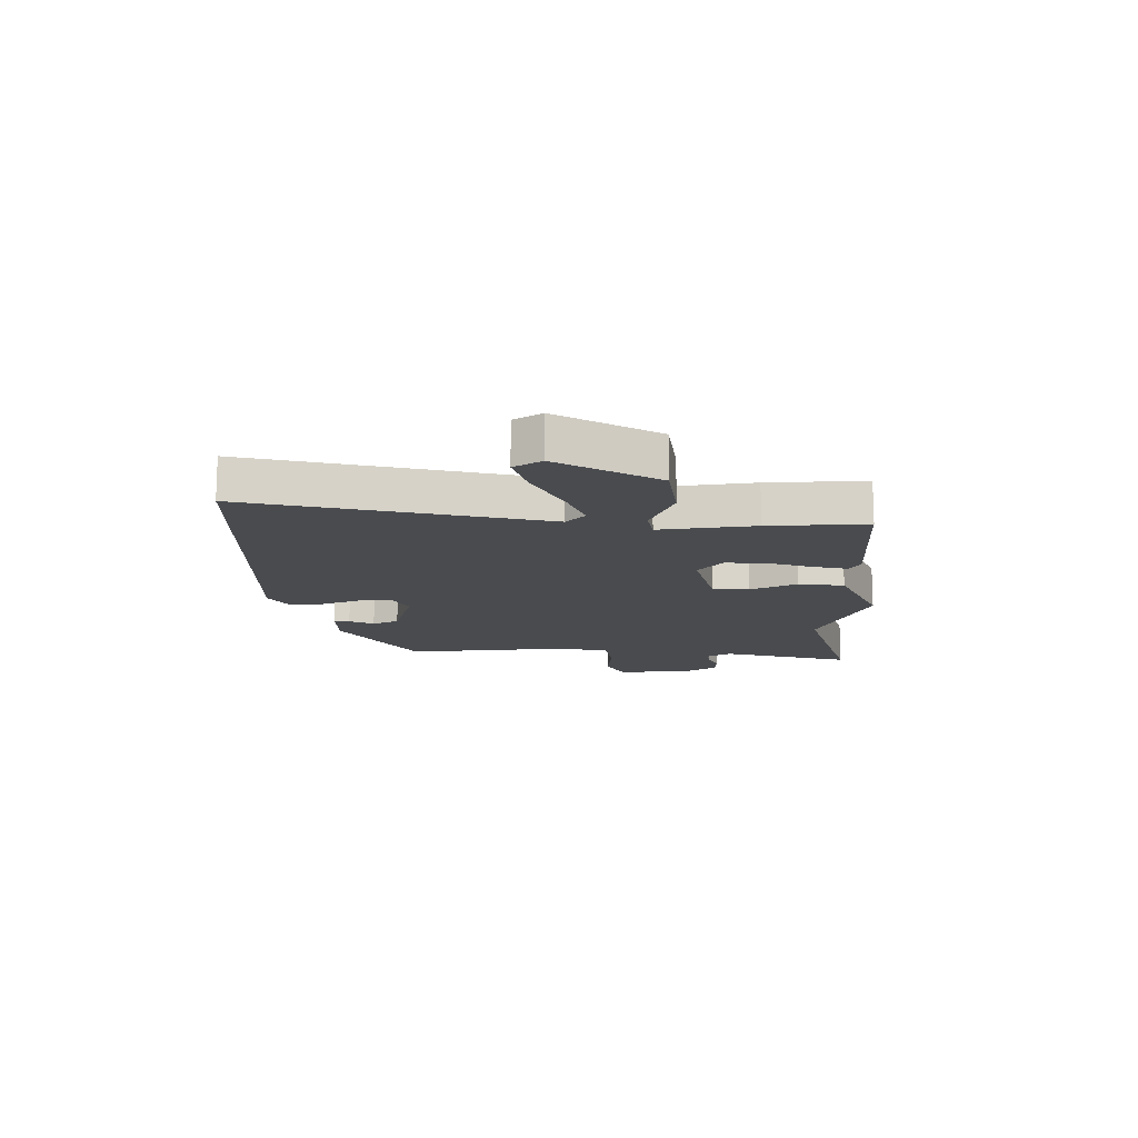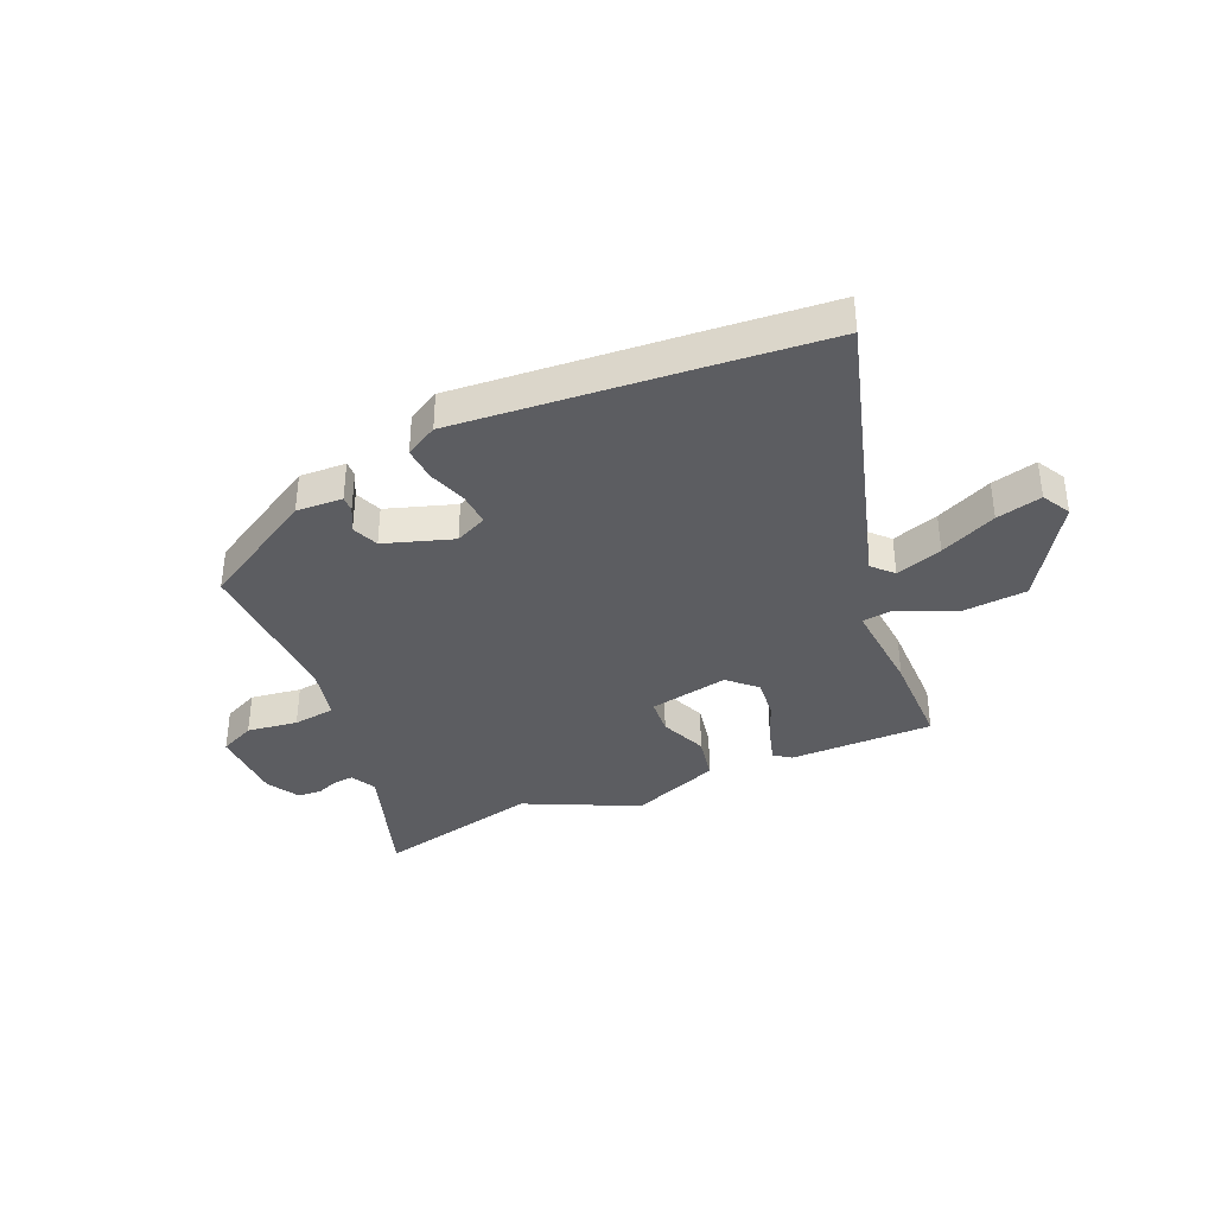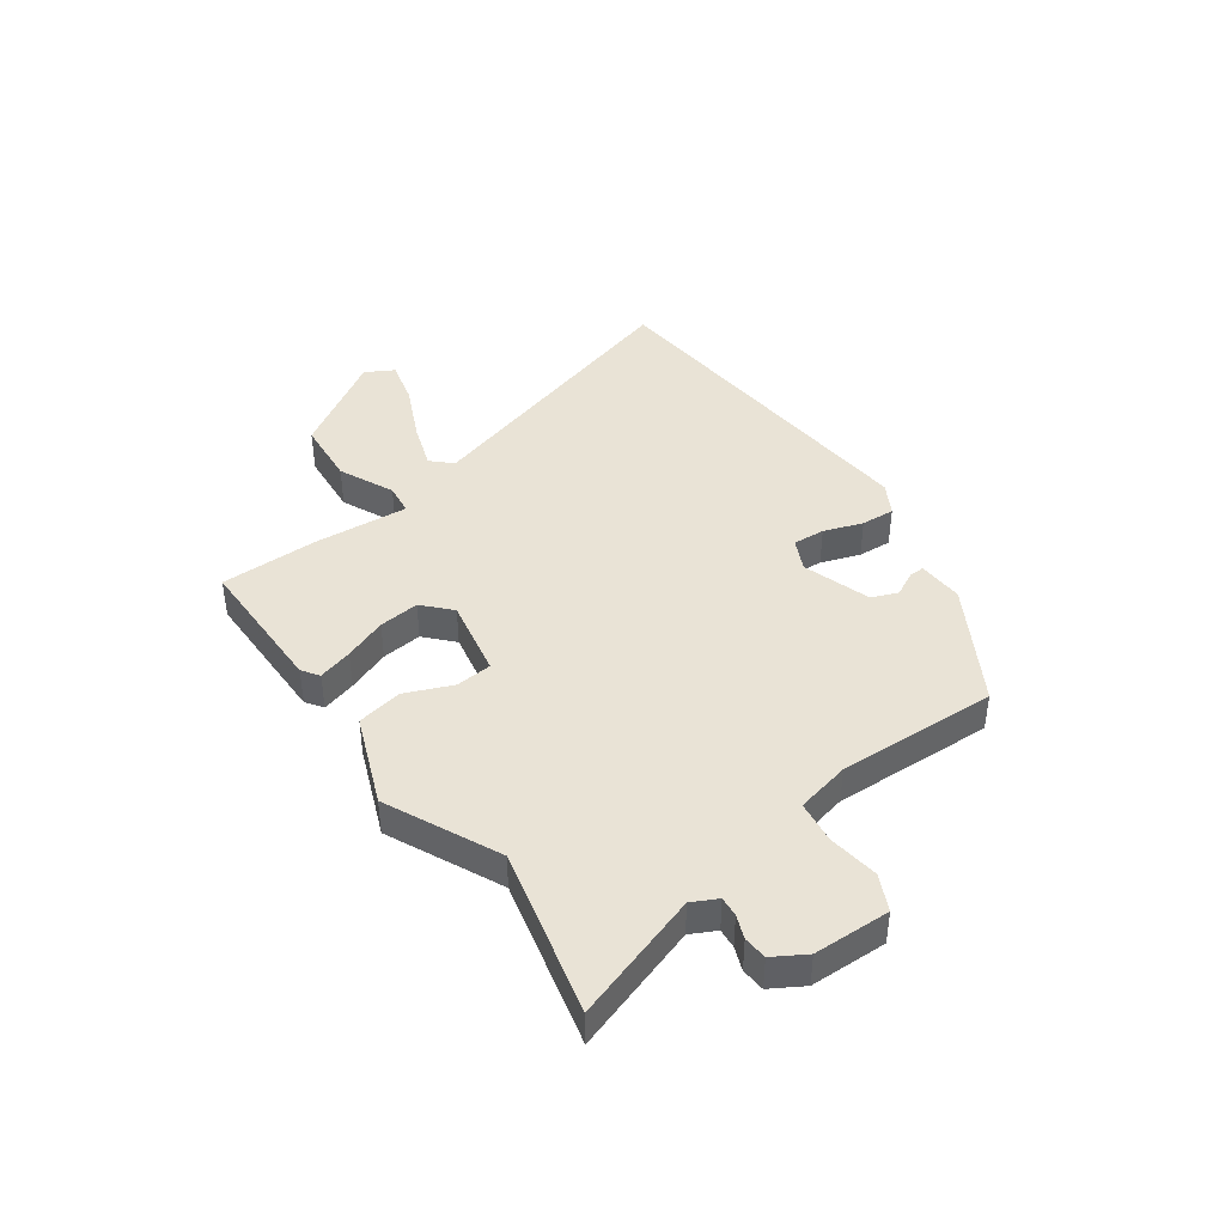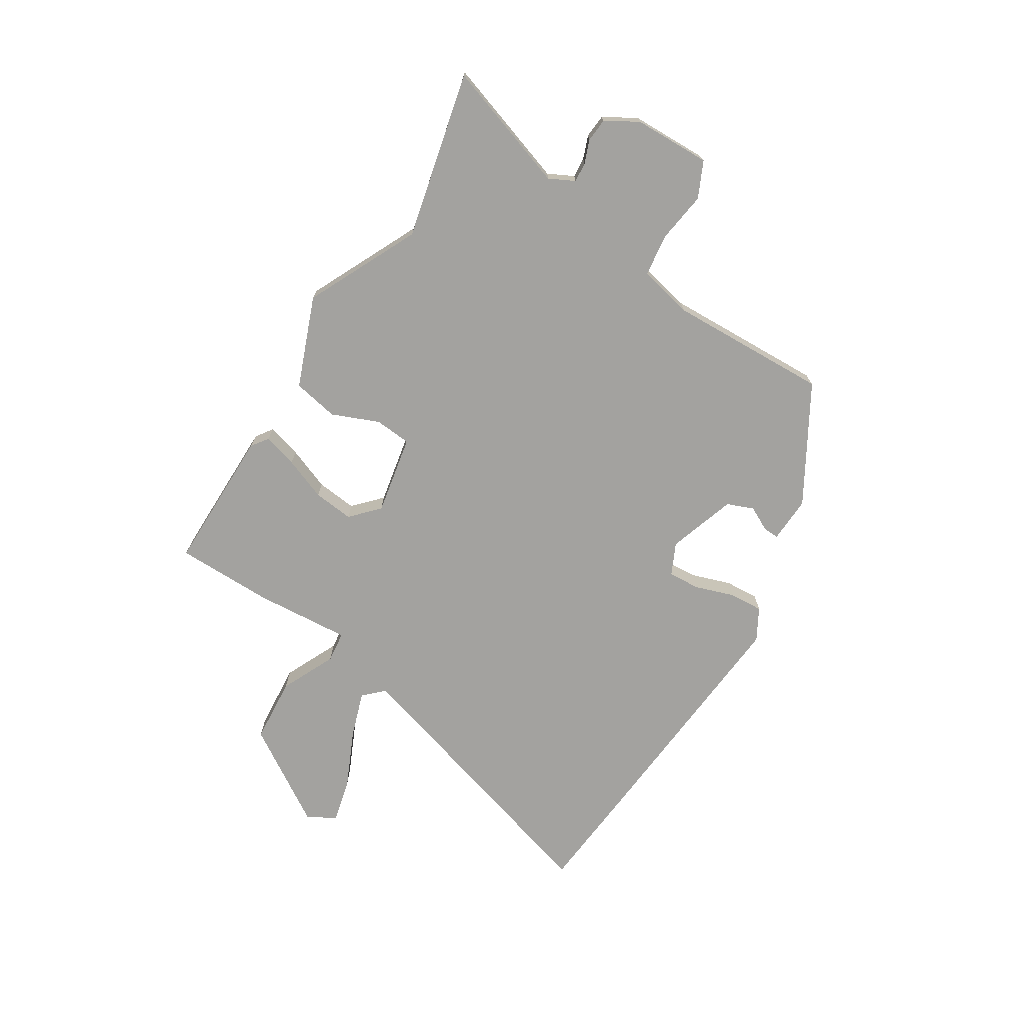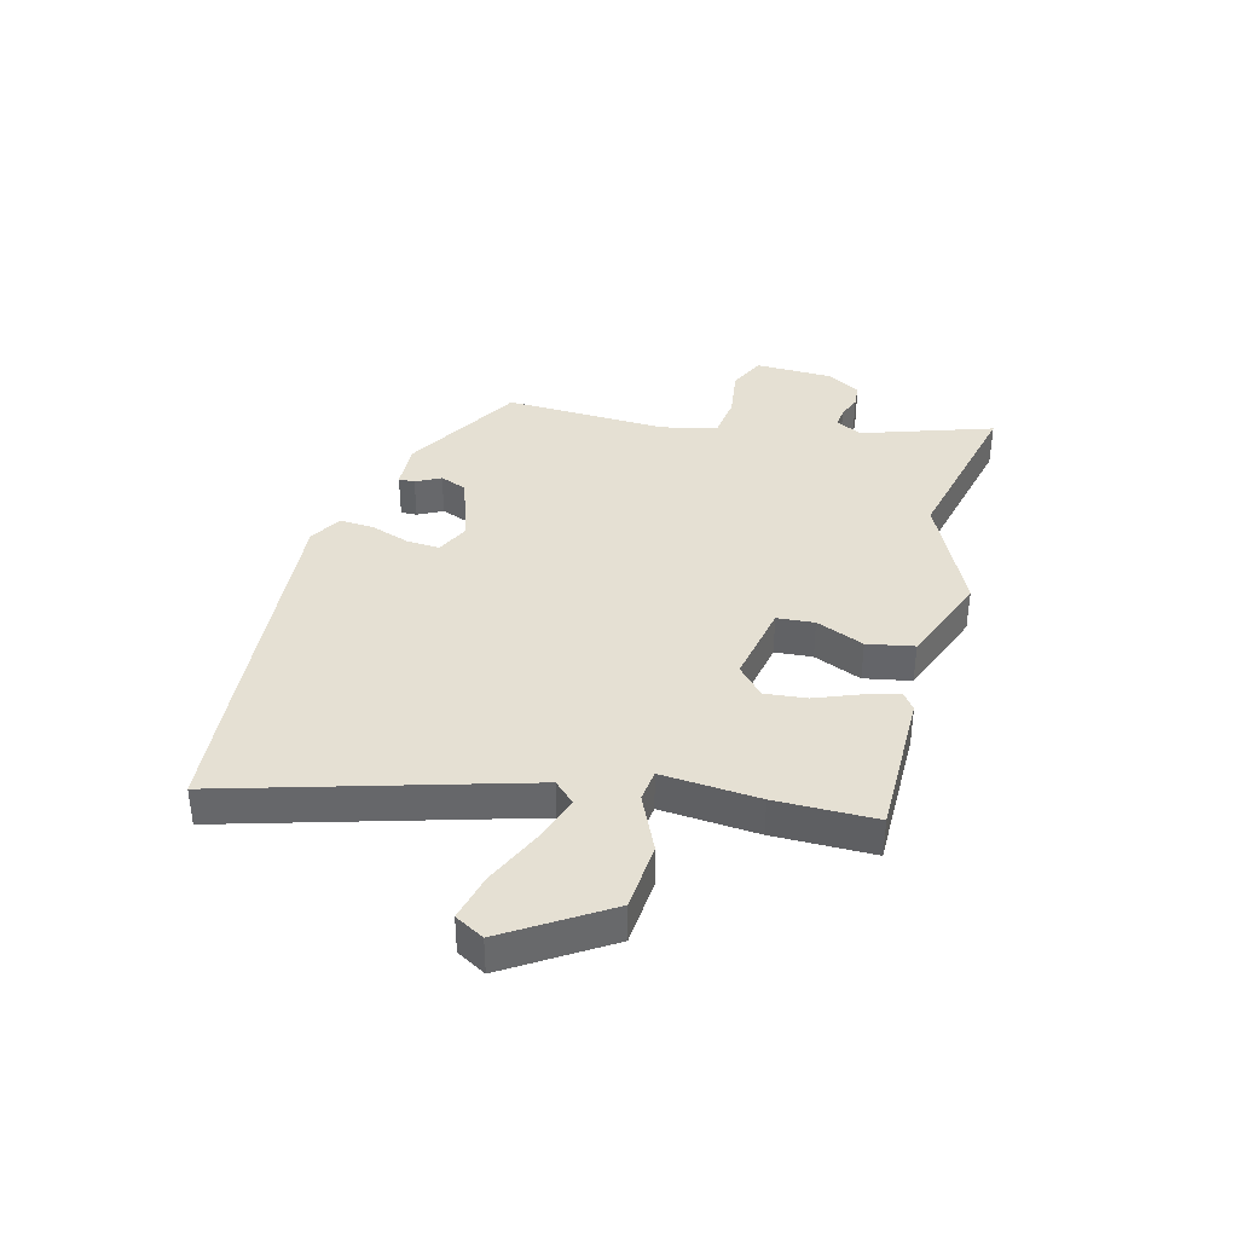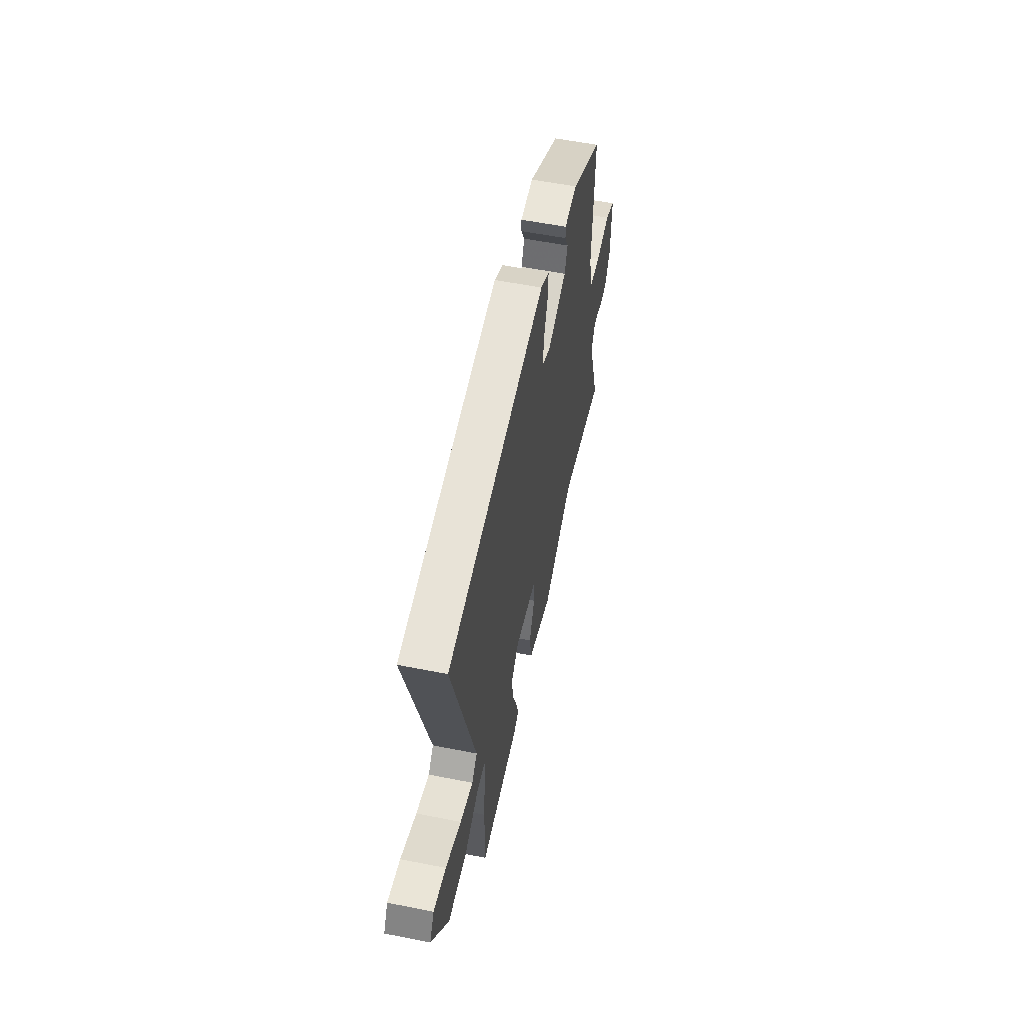
<metadata>
{"format":"obj","ext":"obj","renderer":"f3d","projection":"perspective","resolution":1024,"background":"white","views":[{"elev":-14.0,"azim":93.3,"up":"+Y"},{"elev":-36.7,"azim":23.2,"up":"+Y"},{"elev":42.2,"azim":-125.7,"up":"+Y"},{"elev":-72.4,"azim":-122.3,"up":"+Y"},{"elev":37.9,"azim":104.5,"up":"+Y"},{"elev":56.6,"azim":101.7,"up":"+Z"}]}
</metadata>
<code>
v -0.306 0.07 -0.454
v -0.6 0.07 -0.524
v -0.526 0.07 -0.297
v -0.549 0.07 -0.252
v -0.584 0.07 -0.255
v -0.625 0.07 -0.271
v -0.667 0.07 -0.268
v -0.701 0.07 -0.211
v -0.705 0.07 -0.075
v -0.642 0.07 -0.045
v -0.552 0.07 -0.057
v -0.477 0.07 -0.047
v -0.456 0.07 0.049
v -0.468 0.07 0.333
v -0.264 0.07 0.453
v -0.182 0.07 0.45
v -0.183 0.07 0.422
v -0.205 0.07 0.379
v -0.186 0.07 0.332
v -0.065 0.07 0.293
v -0.009 0.07 0.32
v -0.013 0.07 0.377
v -0.037 0.07 0.446
v -0.041 0.07 0.506
v 0.015 0.07 0.538
v 0.44 0.07 0.505
v 0.647 0.07 0.488
v 0.5 0.07 -0.024
v 0.534 0.07 -0.059
v 0.616 0.07 -0.031
v 0.715 0.07 0.015
v 0.795 0.07 0.035
v 0.823 0.07 -0.015
v 0.715 0.07 -0.187
v 0.598 0.07 -0.197
v 0.5 0.07 -0.152
v 0.445 0.07 -0.159
v 0.459 0.07 -0.328
v 0.459 0.07 -0.502
v 0.204 0.07 -0.503
v 0.174 0.07 -0.482
v 0.191 0.07 -0.421
v 0.22 0.07 -0.345
v 0.227 0.07 -0.273
v 0.178 0.07 -0.228
v 0.038 0.07 -0.256
v 0.033 0.07 -0.321
v 0.068 0.07 -0.404
v 0.053 0.07 -0.485
v -0.106 0.07 -0.548
v -0.306 0 -0.454
v -0.6 0 -0.524
v -0.526 0 -0.297
v -0.549 0 -0.252
v -0.584 0 -0.255
v -0.625 0 -0.271
v -0.667 0 -0.268
v -0.701 0 -0.211
v -0.705 0 -0.075
v -0.642 0 -0.045
v -0.552 0 -0.057
v -0.477 0 -0.047
v -0.456 0 0.049
v -0.468 0 0.333
v -0.264 0 0.453
v -0.182 0 0.45
v -0.183 0 0.422
v -0.205 0 0.379
v -0.186 0 0.332
v -0.065 0 0.293
v -0.009 0 0.32
v -0.013 0 0.377
v -0.037 0 0.446
v -0.041 0 0.506
v 0.015 0 0.538
v 0.44 0 0.505
v 0.647 0 0.488
v 0.5 0 -0.024
v 0.534 0 -0.059
v 0.616 0 -0.031
v 0.715 0 0.015
v 0.795 0 0.035
v 0.823 0 -0.015
v 0.715 0 -0.187
v 0.598 0 -0.197
v 0.5 0 -0.152
v 0.445 0 -0.159
v 0.459 0 -0.328
v 0.459 0 -0.502
v 0.204 0 -0.503
v 0.174 0 -0.482
v 0.191 0 -0.421
v 0.22 0 -0.345
v 0.227 0 -0.273
v 0.178 0 -0.228
v 0.038 0 -0.256
v 0.033 0 -0.321
v 0.068 0 -0.404
v 0.053 0 -0.485
v -0.106 0 -0.548
f 49 50 1
f 48 49 1
f 47 48 1
f 1 2 3
f 47 1 3
f 46 47 3
f 45 46 3 4
f 41 42 43
f 40 41 43
f 39 40 43
f 38 39 43
f 37 38 43
f 37 43 44
f 34 35 36
f 33 34 36
f 32 33 36
f 31 32 36
f 30 31 36
f 29 30 36 37
f 37 44 45
f 29 37 45
f 28 29 45
f 26 27 28
f 25 26 28
f 24 25 28
f 23 24 28
f 22 23 28
f 16 17 18
f 15 16 18
f 14 15 18
f 13 14 18
f 12 13 18 19
f 9 10 11
f 8 9 11
f 7 8 11
f 6 7 11
f 5 6 11
f 4 5 11 12
f 12 19 20
f 4 12 20
f 45 4 20
f 21 22 28 45
f 20 21 45
f 51 100 99
f 51 99 98
f 51 98 97
f 53 52 51
f 53 51 97
f 53 97 96
f 54 53 96 95
f 93 92 91
f 93 91 90
f 93 90 89
f 93 89 88
f 93 88 87
f 94 93 87
f 86 85 84
f 86 84 83
f 86 83 82
f 86 82 81
f 86 81 80
f 87 86 80 79
f 95 94 87
f 95 87 79
f 95 79 78
f 78 77 76
f 78 76 75
f 78 75 74
f 78 74 73
f 78 73 72
f 68 67 66
f 68 66 65
f 68 65 64
f 68 64 63
f 69 68 63 62
f 61 60 59
f 61 59 58
f 61 58 57
f 61 57 56
f 61 56 55
f 62 61 55 54
f 70 69 62
f 70 62 54
f 70 54 95
f 95 78 72 71
f 95 71 70
f 1 51 52 2
f 2 52 53 3
f 3 53 54 4
f 4 54 55 5
f 5 55 56 6
f 6 56 57 7
f 7 57 58 8
f 8 58 59 9
f 9 59 60 10
f 10 60 61 11
f 11 61 62 12
f 12 62 63 13
f 13 63 64 14
f 14 64 65 15
f 15 65 66 16
f 16 66 67 17
f 17 67 68 18
f 18 68 69 19
f 19 69 70 20
f 20 70 71 21
f 21 71 72 22
f 22 72 73 23
f 23 73 74 24
f 24 74 75 25
f 25 75 76 26
f 26 76 77 27
f 27 77 78 28
f 28 78 79 29
f 29 79 80 30
f 30 80 81 31
f 31 81 82 32
f 32 82 83 33
f 33 83 84 34
f 34 84 85 35
f 35 85 86 36
f 36 86 87 37
f 37 87 88 38
f 38 88 89 39
f 39 89 90 40
f 40 90 91 41
f 41 91 92 42
f 42 92 93 43
f 43 93 94 44
f 44 94 95 45
f 45 95 96 46
f 46 96 97 47
f 47 97 98 48
f 48 98 99 49
f 49 99 100 50
f 50 100 51 1

</code>
